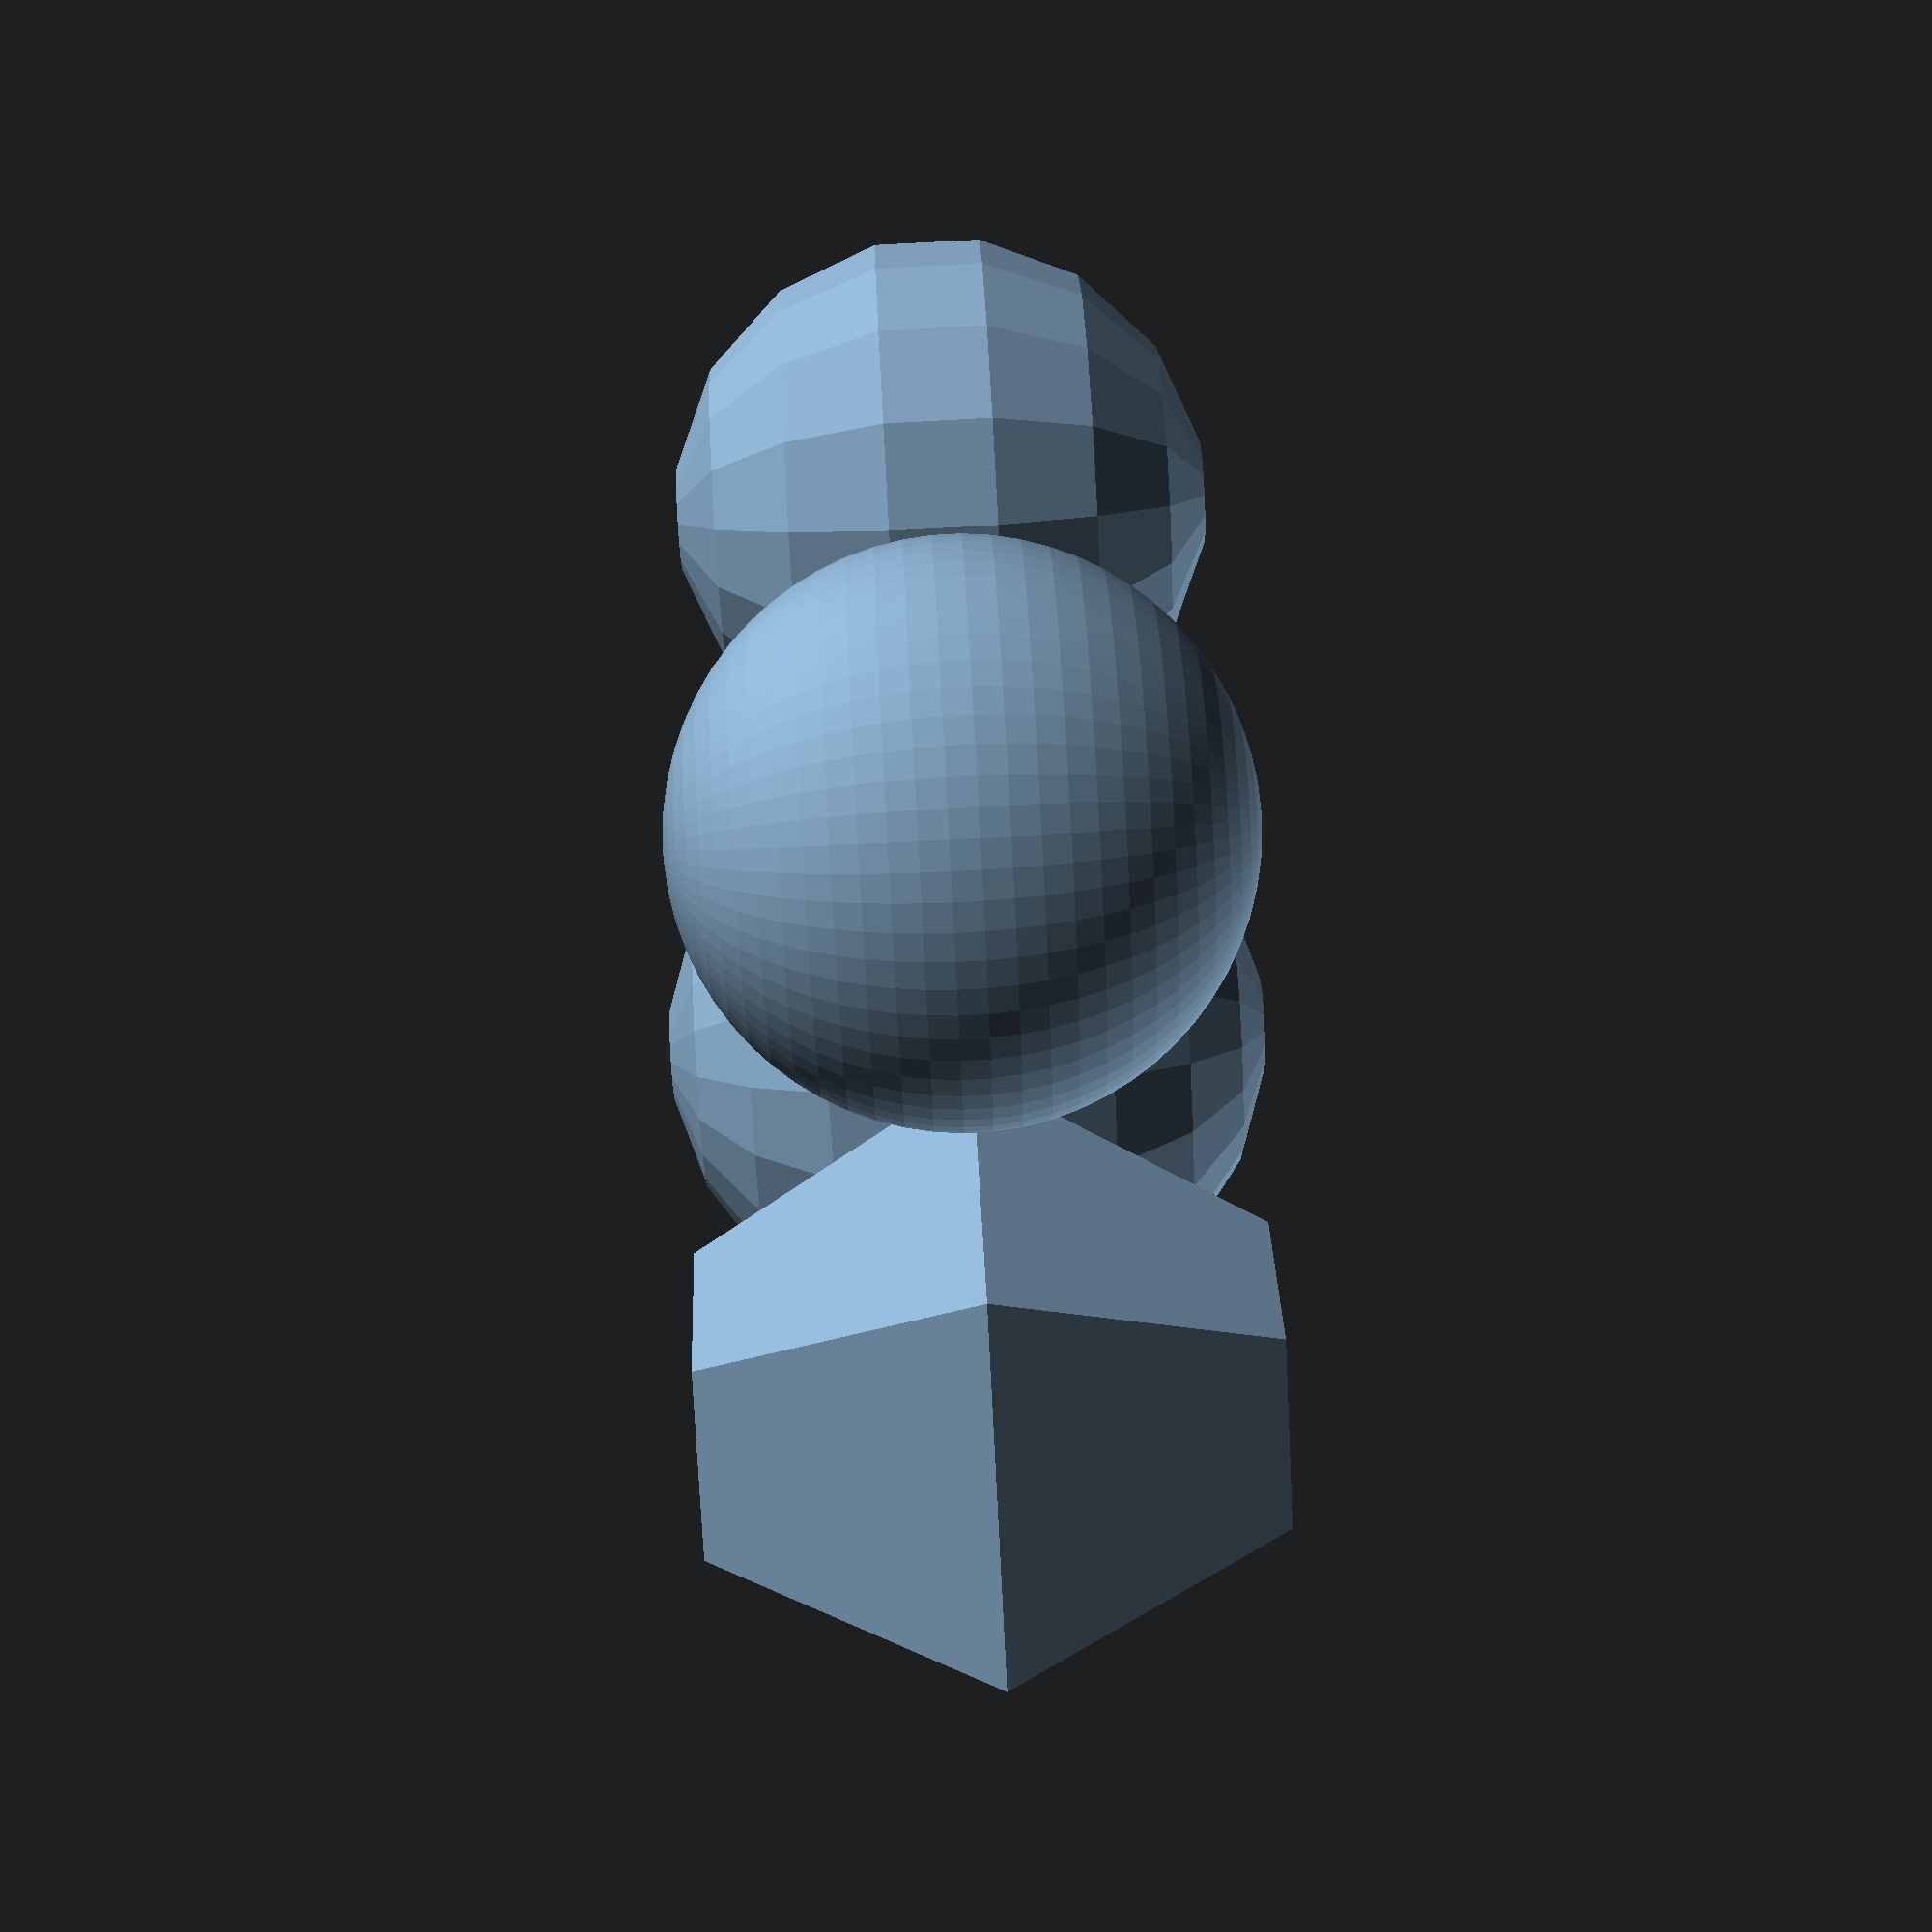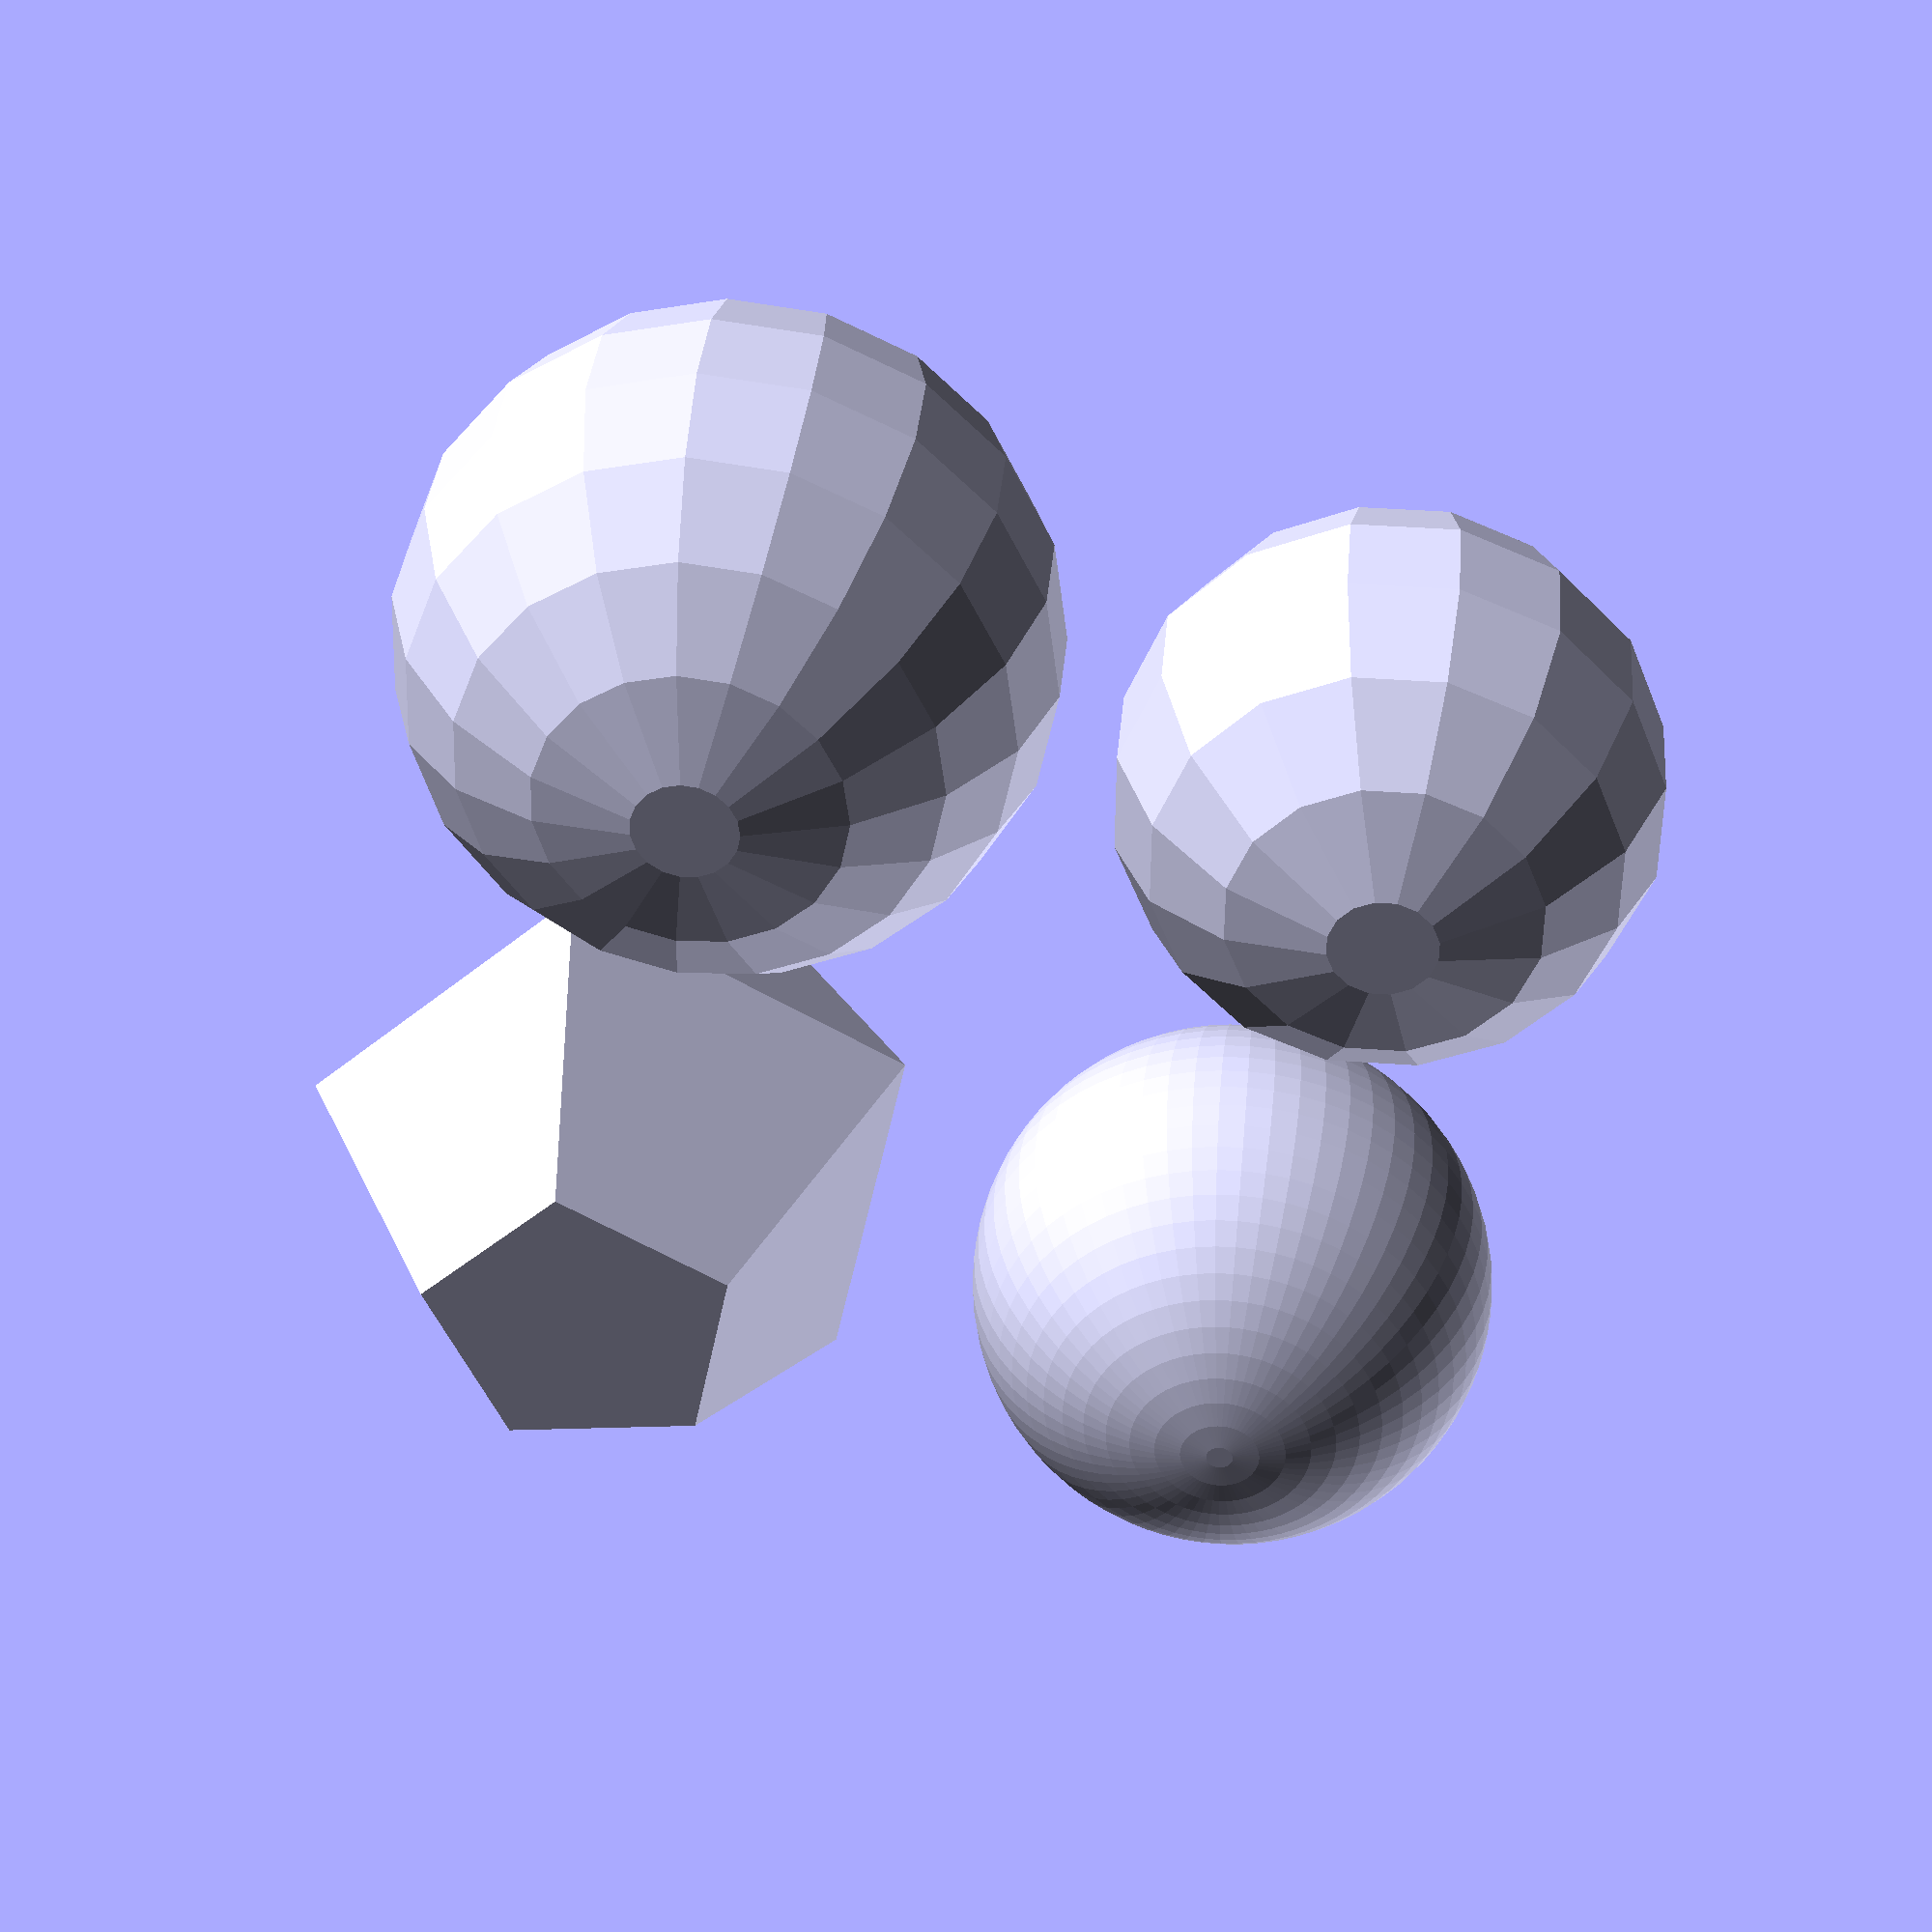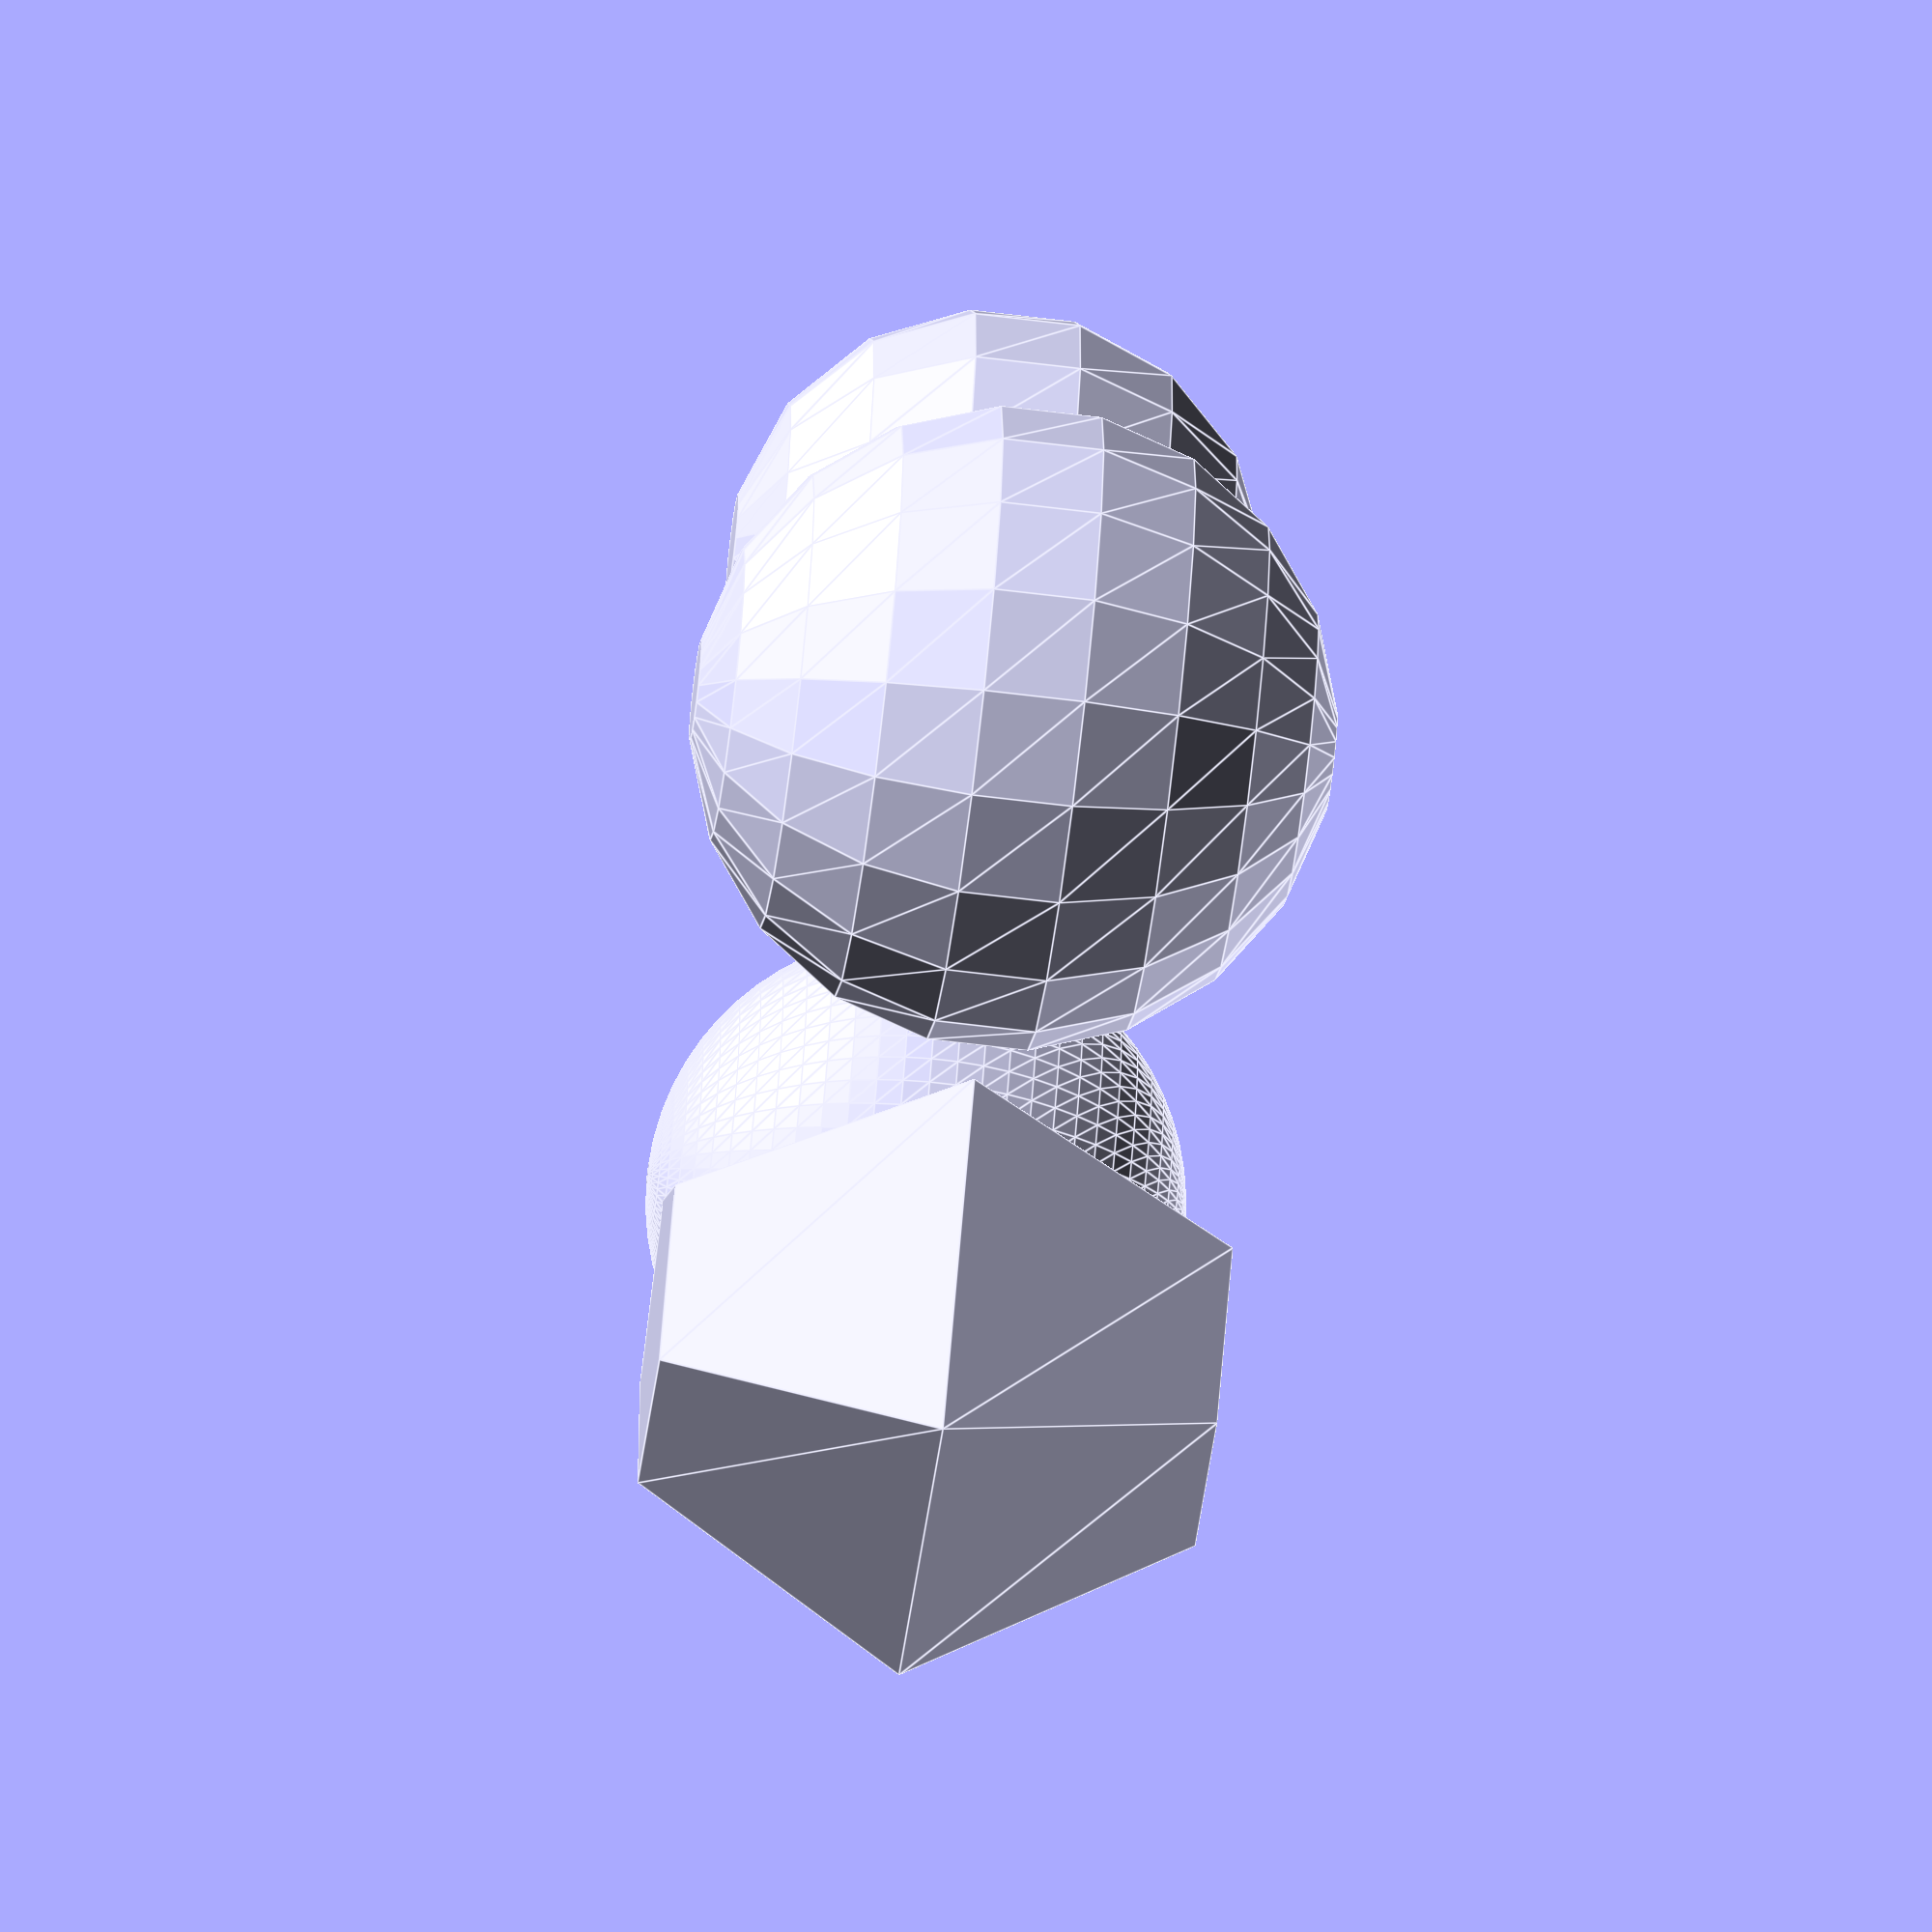
<openscad>
sphere(5);
translate([0,12,0]) sphere(5, $fa=5, $fs=0.5);
translate([12,0,0]) sphere(r=6);
translate([12,12,0]) sphere(r=6, $fn=5);

</openscad>
<views>
elev=276.9 azim=39.4 roll=86.9 proj=p view=solid
elev=143.5 azim=11.6 roll=174.9 proj=p view=solid
elev=243.9 azim=282.8 roll=277.2 proj=o view=edges
</views>
